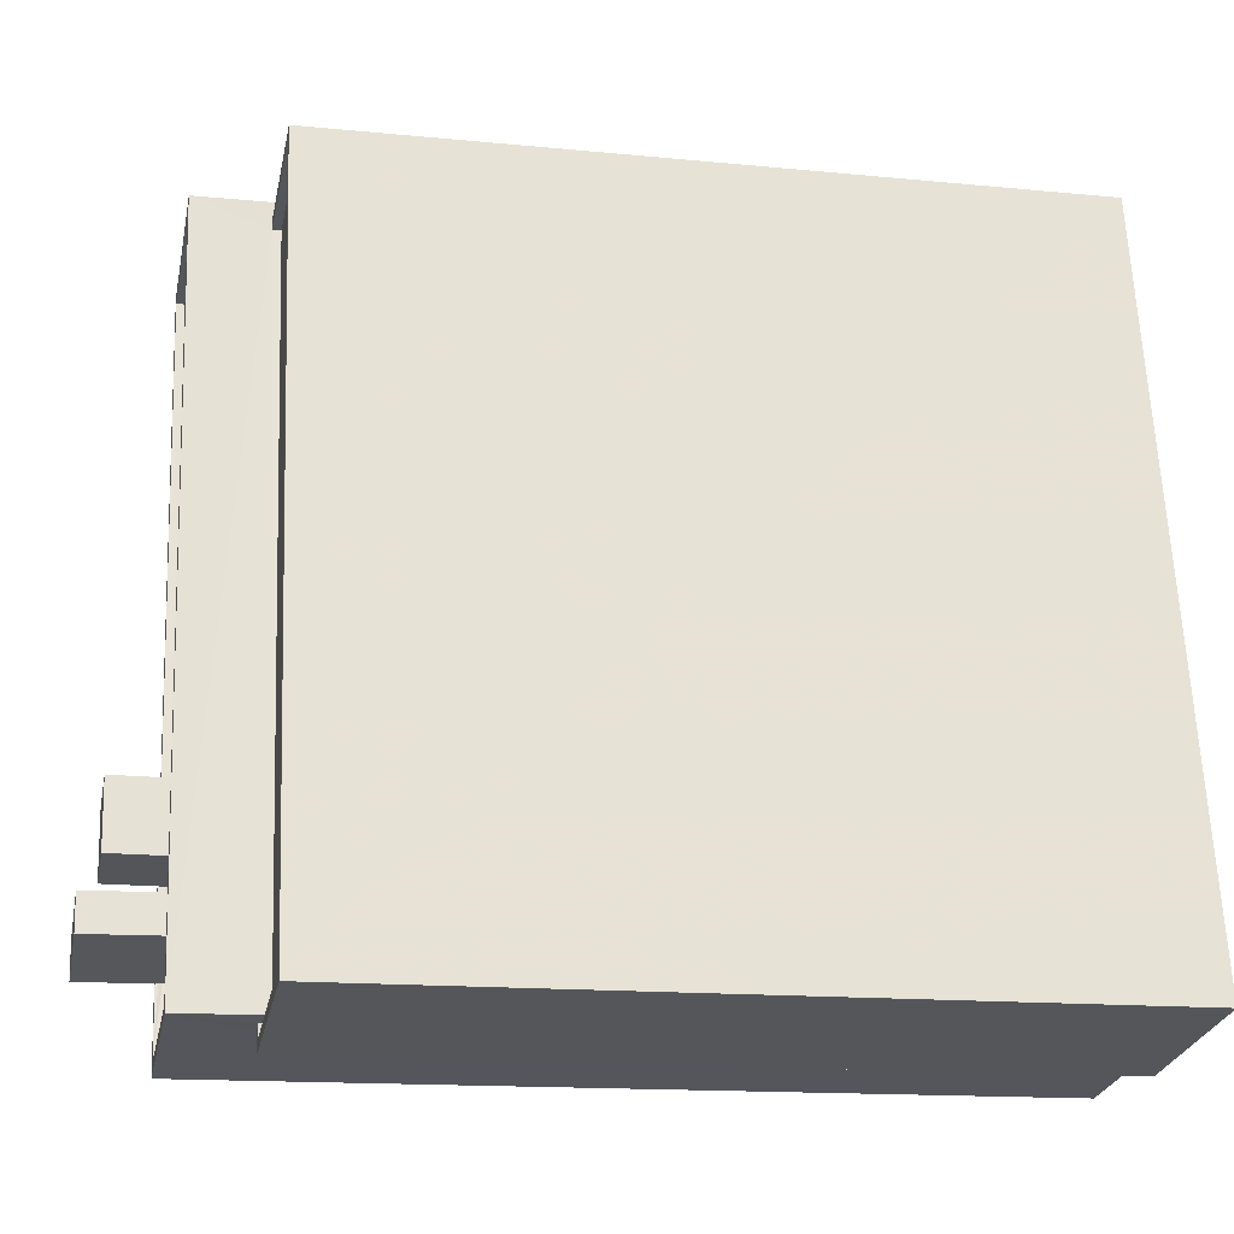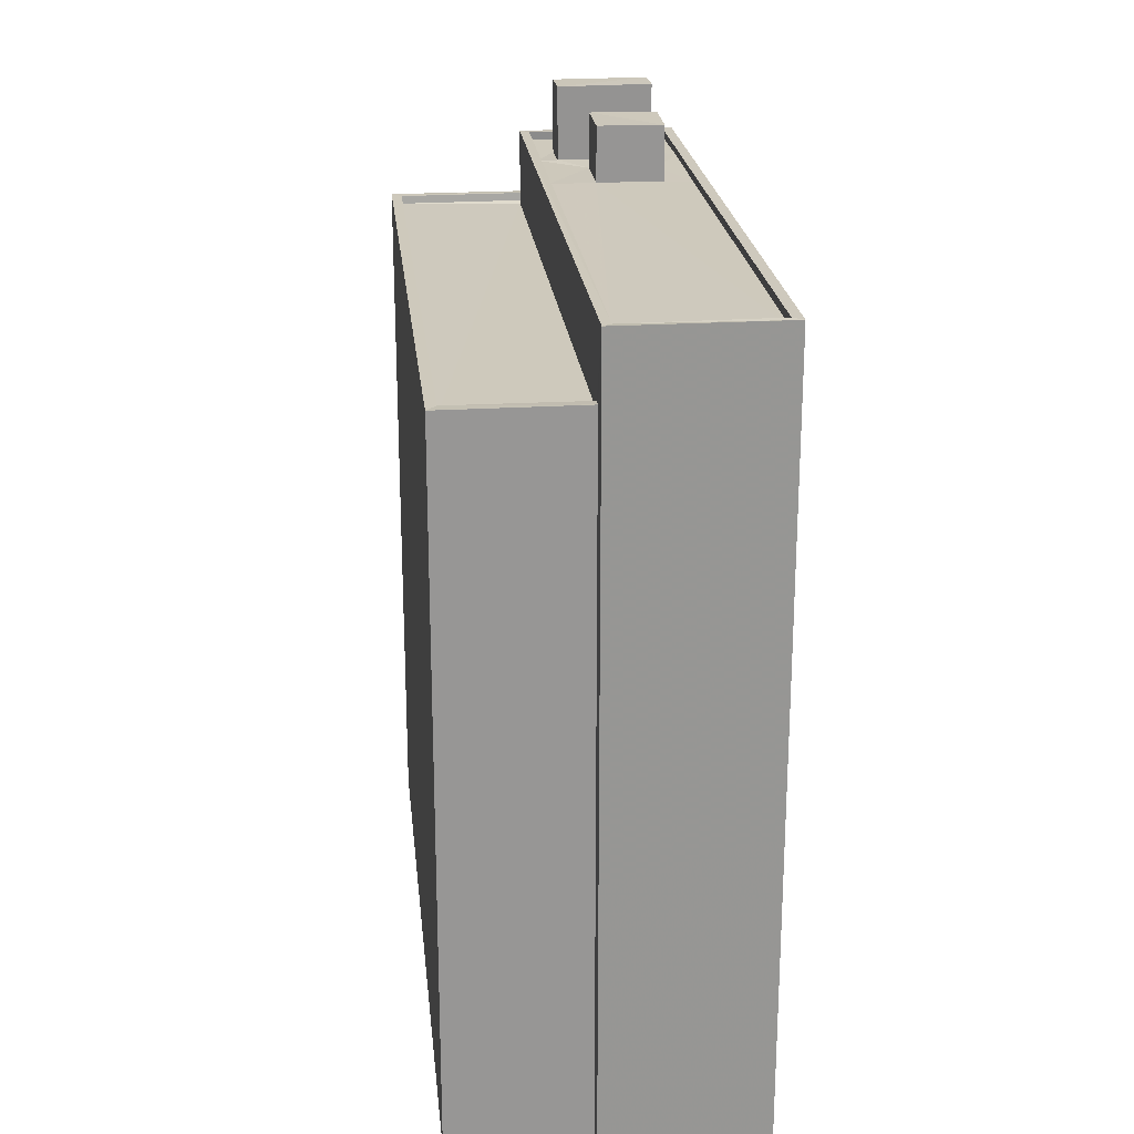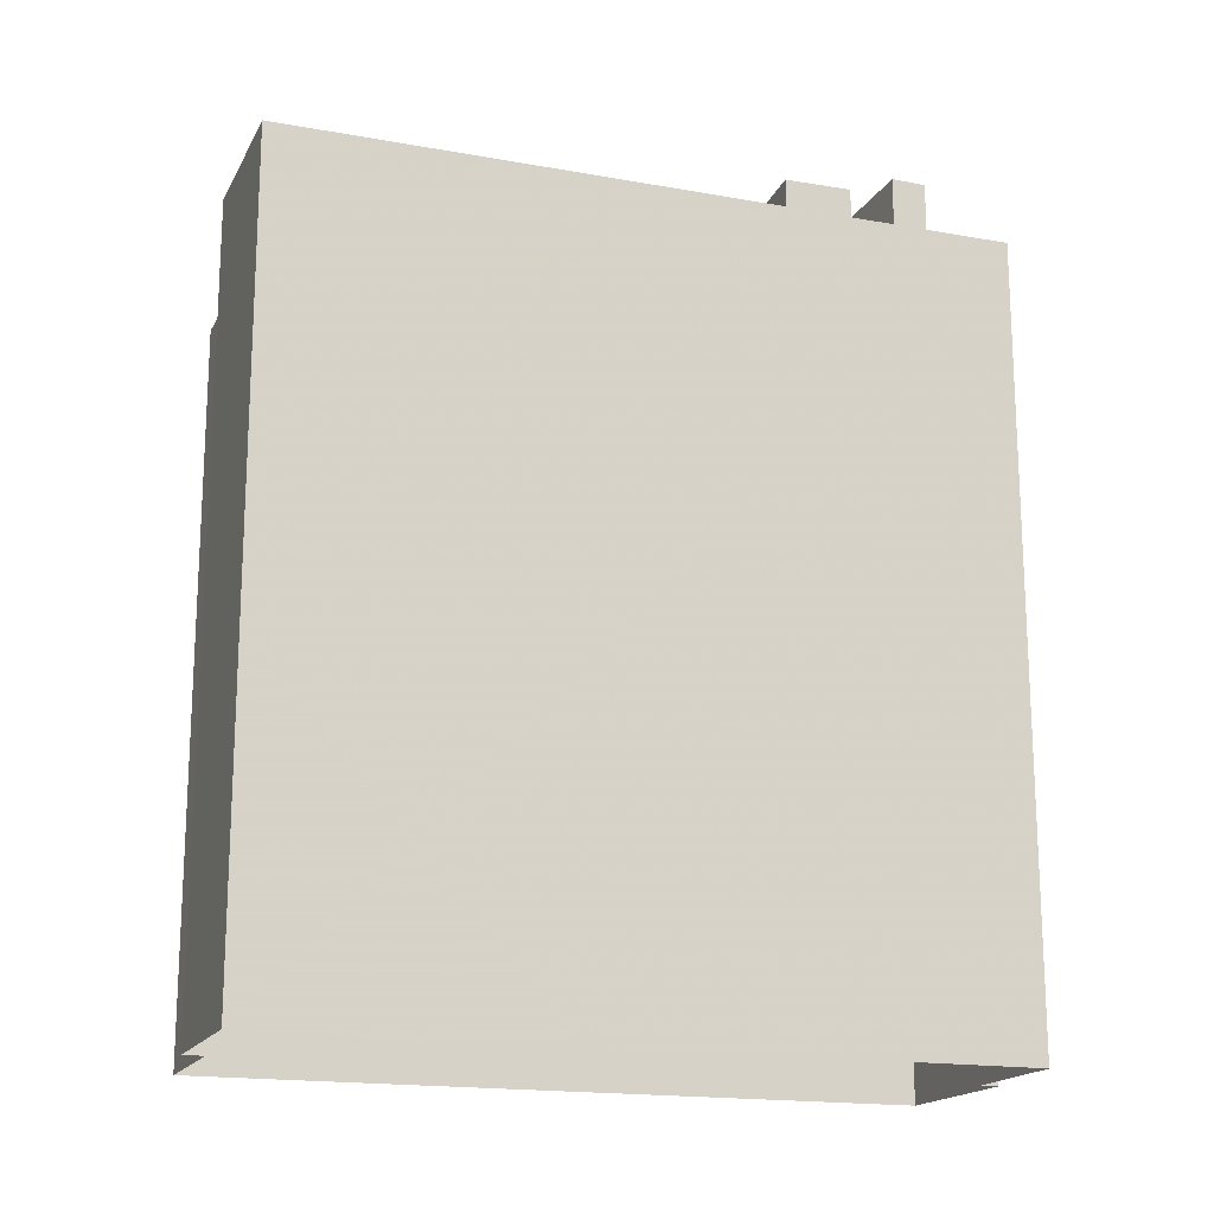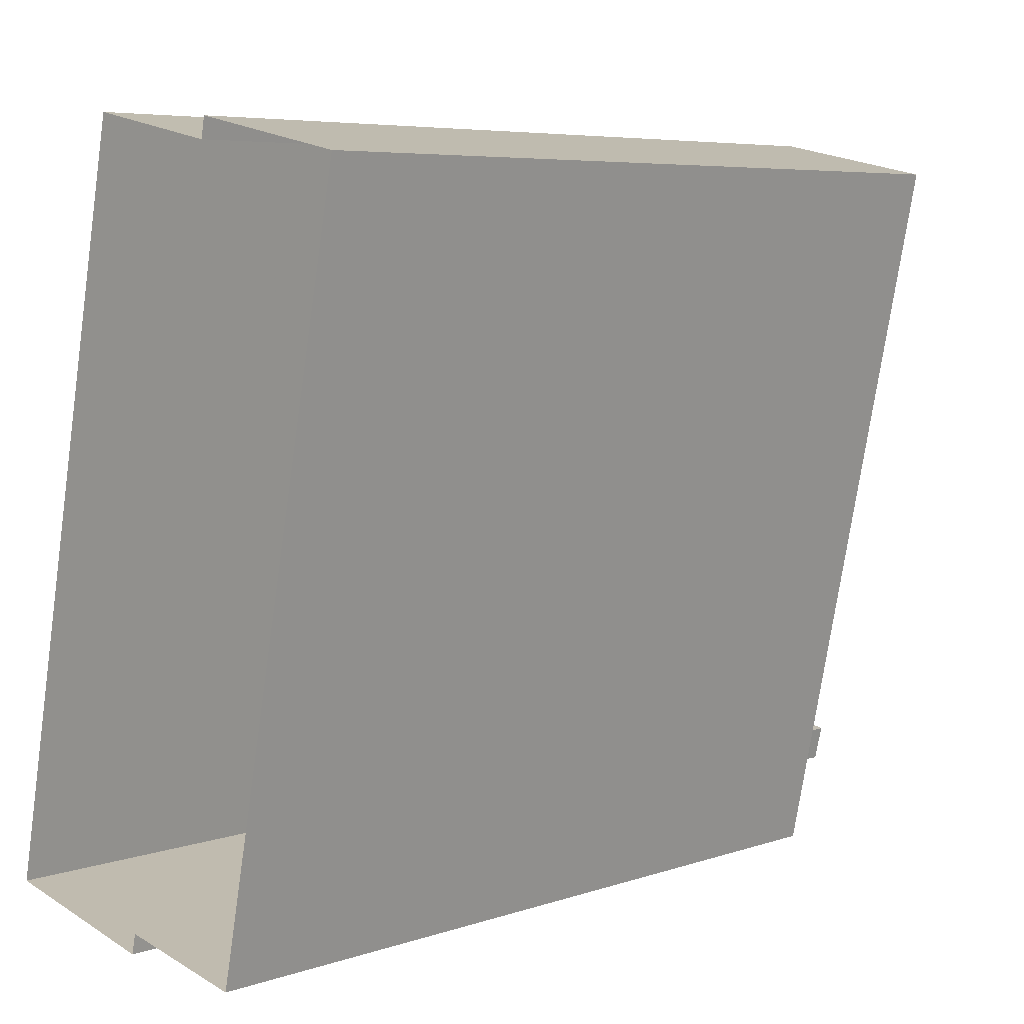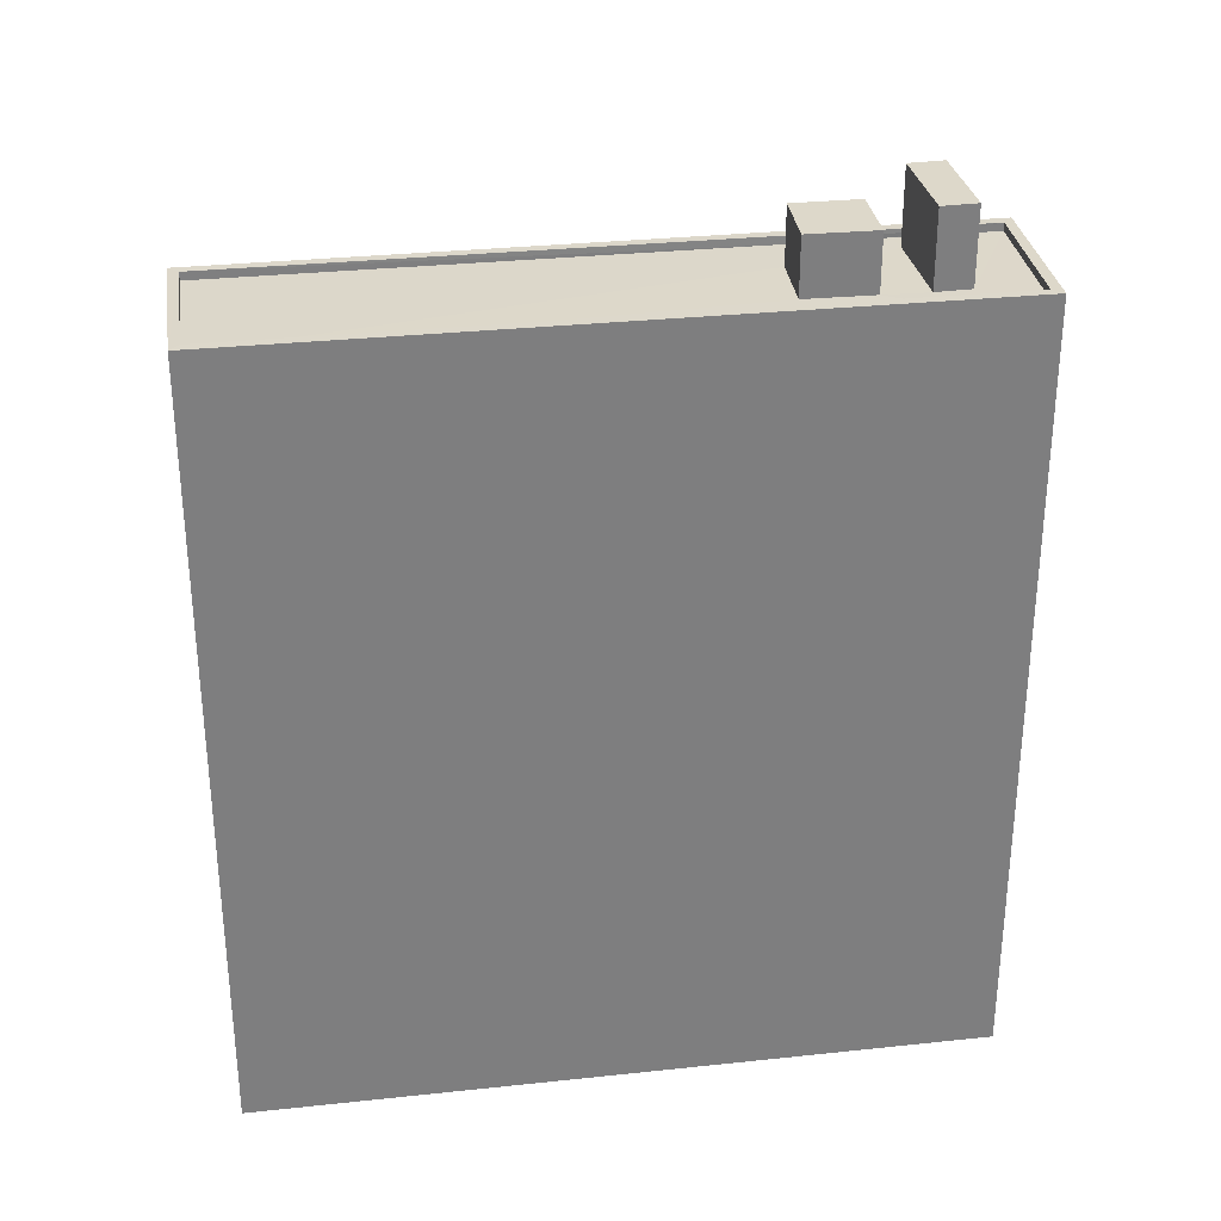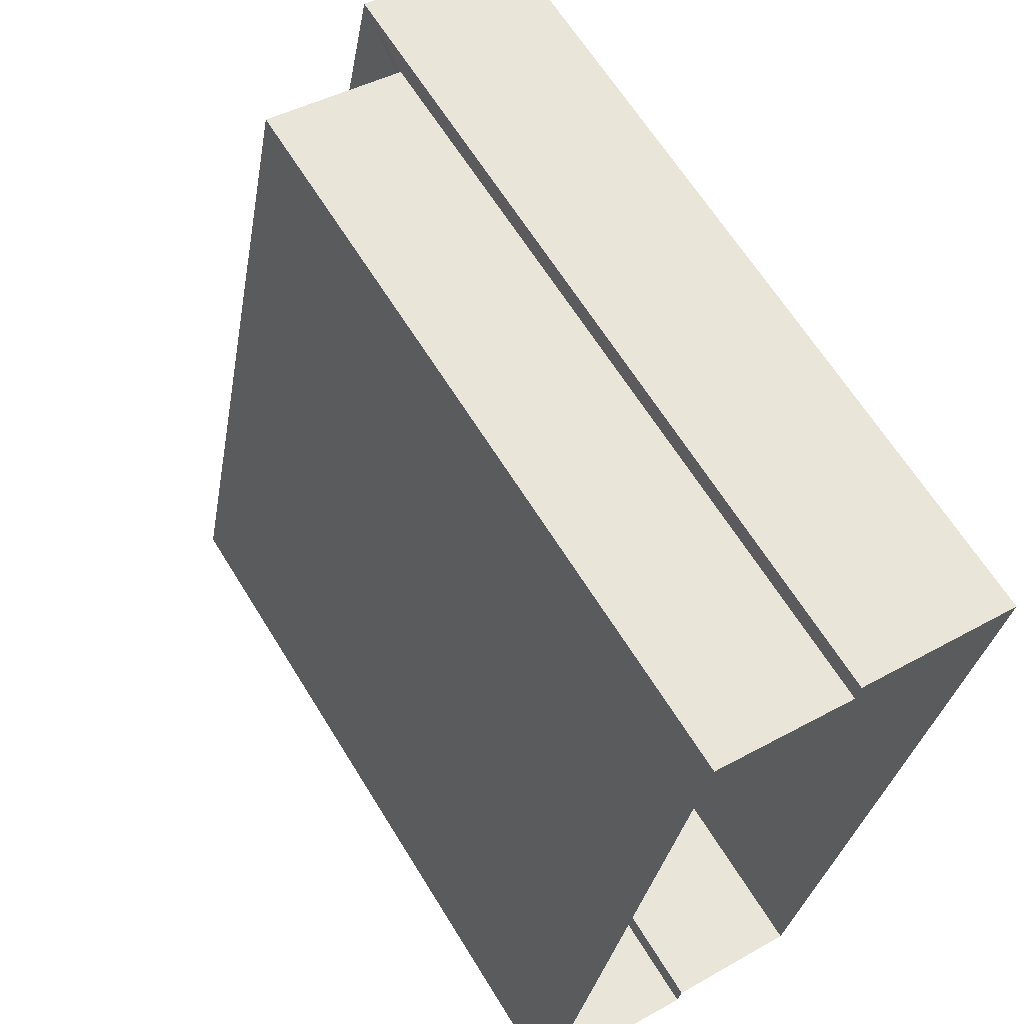
<metadata>
{"format":"obj","ext":"obj","renderer":"f3d","projection":"perspective","resolution":1024,"background":"white","views":[{"elev":-15.0,"azim":78.1,"up":"+Y"},{"elev":22.6,"azim":-174.5,"up":"+Z"},{"elev":-17.3,"azim":-98.1,"up":"+Z"},{"elev":6.1,"azim":-135.3,"up":"+Y"},{"elev":30.9,"azim":-87.0,"up":"+Z"},{"elev":64.3,"azim":148.4,"up":"+Y"}]}
</metadata>
<code>
v 1.237e+05 7.848e+05 21.28
v 1.237e+05 7.848e+05 21.28
v 1.237e+05 7.848e+05 21.28
v 1.237e+05 7.848e+05 21.28
v 1.237e+05 7.848e+05 21.28
v 1.237e+05 7.848e+05 21.28
v 1.237e+05 7.848e+05 21.28
v 1.237e+05 7.848e+05 21.28
v 1.237e+05 7.848e+05 47.57
v 1.237e+05 7.848e+05 47.57
v 1.237e+05 7.848e+05 47.57
v 1.237e+05 7.848e+05 47.57
v 1.237e+05 7.848e+05 45.24
v 1.237e+05 7.848e+05 45.24
v 1.237e+05 7.848e+05 45.24
v 1.237e+05 7.848e+05 45.24
v 1.237e+05 7.848e+05 45.24
v 1.237e+05 7.848e+05 45.24
v 1.237e+05 7.848e+05 45.24
v 1.237e+05 7.848e+05 45.24
v 1.237e+05 7.848e+05 45.24
v 1.237e+05 7.848e+05 45.24
v 1.237e+05 7.848e+05 45.24
v 1.237e+05 7.848e+05 45.24
v 1.237e+05 7.848e+05 45.24
v 1.237e+05 7.848e+05 45.24
v 1.237e+05 7.848e+05 45.24
v 1.237e+05 7.848e+05 45.24
v 1.237e+05 7.848e+05 45.49
v 1.237e+05 7.848e+05 45.49
v 1.237e+05 7.848e+05 45.49
v 1.237e+05 7.848e+05 45.49
v 1.237e+05 7.848e+05 45.49
v 1.237e+05 7.848e+05 45.49
v 1.237e+05 7.848e+05 45.49
v 1.237e+05 7.848e+05 45.49
v 1.237e+05 7.848e+05 47
v 1.237e+05 7.848e+05 47
v 1.237e+05 7.848e+05 47
v 1.237e+05 7.848e+05 47
v 1.237e+05 7.848e+05 43.05
v 1.237e+05 7.848e+05 43.05
v 1.237e+05 7.848e+05 43.05
v 1.237e+05 7.848e+05 43.05
v 1.237e+05 7.848e+05 43.05
v 1.237e+05 7.848e+05 43.05
v 1.237e+05 7.848e+05 43.3
v 1.237e+05 7.848e+05 43.3
v 1.237e+05 7.848e+05 43.3
v 1.237e+05 7.848e+05 43.3
v 1.237e+05 7.848e+05 43.3
v 1.237e+05 7.848e+05 43.3
v 1.237e+05 7.848e+05 43.3
v 1.237e+05 7.848e+05 43.3
v 1.237e+05 7.848e+05 43.3
v 1.237e+05 7.848e+05 43.3
f 1 2 3
f 2 4 3
f 5 6 7
f 6 1 3
f 7 6 8
f 6 3 8
f 9 10 11
f 12 9 11
f 13 14 15
f 15 16 13
f 16 15 17
f 18 19 20
f 21 19 18
f 17 15 22
f 22 19 21
f 22 15 19
f 23 24 14
f 13 23 14
f 24 18 20
f 14 24 20
f 25 26 21
f 21 26 22
f 27 28 16
f 28 26 25
f 27 16 17
f 28 27 26
f 29 30 31
f 32 29 31
f 29 33 30
f 33 34 30
f 31 35 36
f 32 31 36
f 35 34 33
f 36 35 33
f 37 38 39
f 37 40 38
f 41 42 43
f 43 42 44
f 41 45 42
f 44 42 46
f 47 48 49
f 50 51 52
f 53 52 51
f 48 54 49
f 55 47 49
f 54 53 51
f 51 56 54
f 49 54 56
f 17 11 10
f 27 17 10
f 9 27 10
f 9 26 27
f 12 26 9
f 12 22 26
f 17 22 12
f 11 17 12
f 36 28 25
f 32 36 25
f 24 29 18
f 21 18 32
f 21 32 25
f 18 29 32
f 29 24 23
f 33 29 23
f 28 36 16
f 16 36 13
f 13 33 23
f 13 36 33
f 50 35 42
f 35 50 34
f 34 52 4
f 42 45 50
f 4 52 3
f 50 52 34
f 31 2 1
f 31 30 2
f 30 34 4
f 2 30 4
f 46 42 55
f 6 47 1
f 42 35 55
f 1 47 31
f 47 35 31
f 55 35 47
f 14 38 15
f 14 39 38
f 15 40 19
f 15 38 40
f 40 37 20
f 19 40 20
f 37 39 14
f 20 37 14
f 45 41 51
f 50 45 51
f 43 51 41
f 43 56 51
f 49 43 44
f 49 56 43
f 46 49 44
f 46 55 49
f 54 7 8
f 53 54 8
f 48 5 7
f 54 48 7
f 6 5 48
f 47 6 48
f 52 53 8
f 3 52 8

</code>
